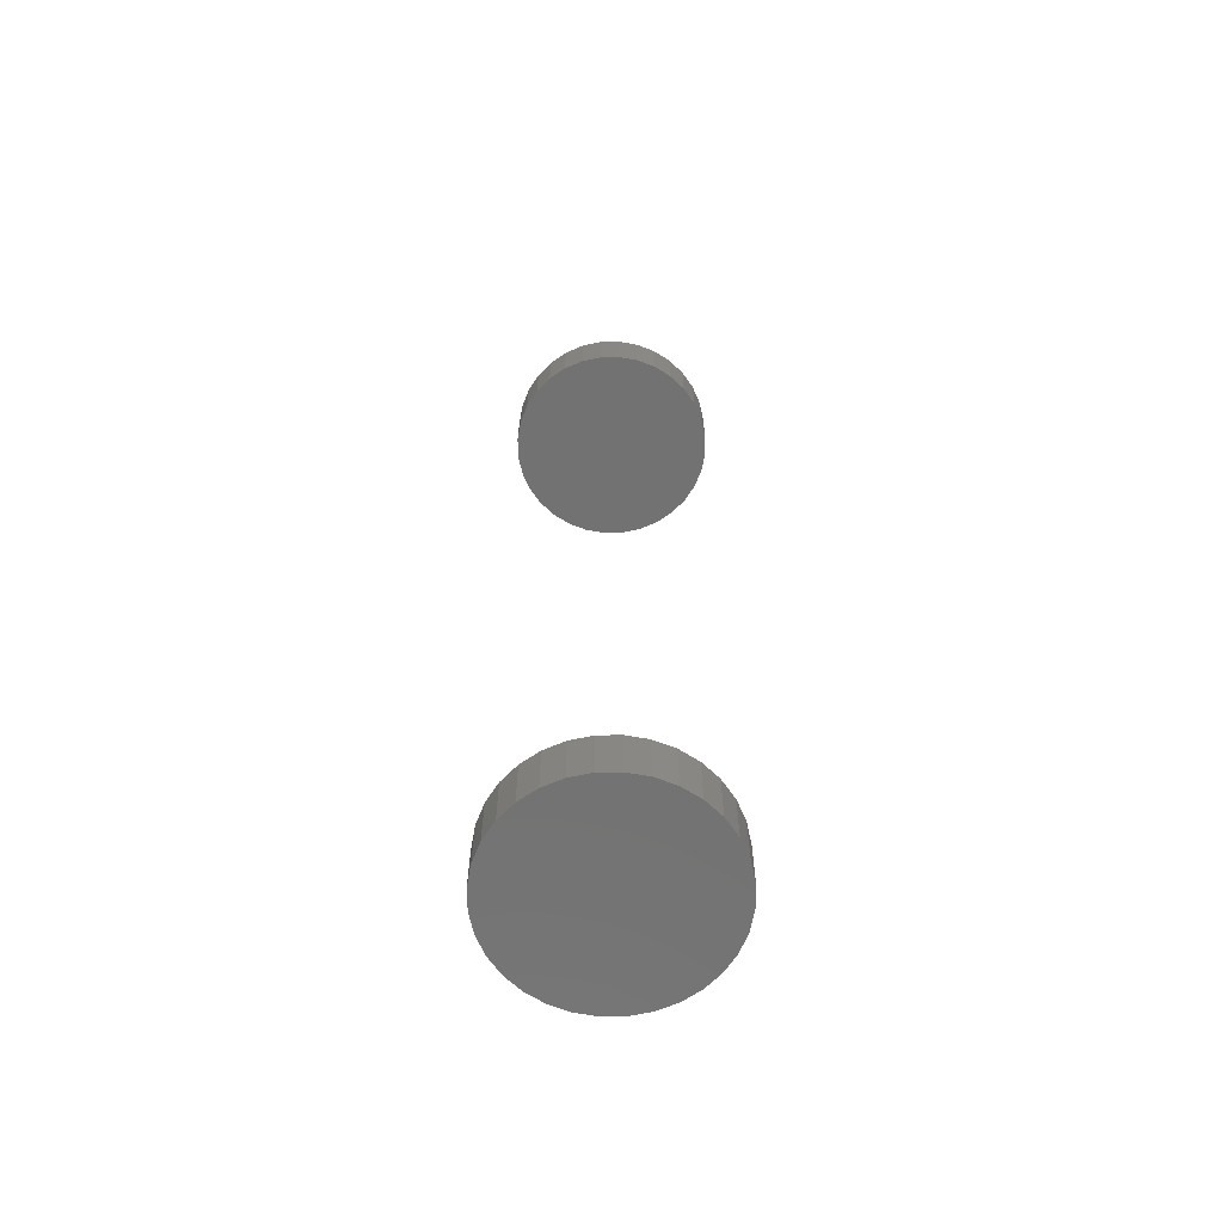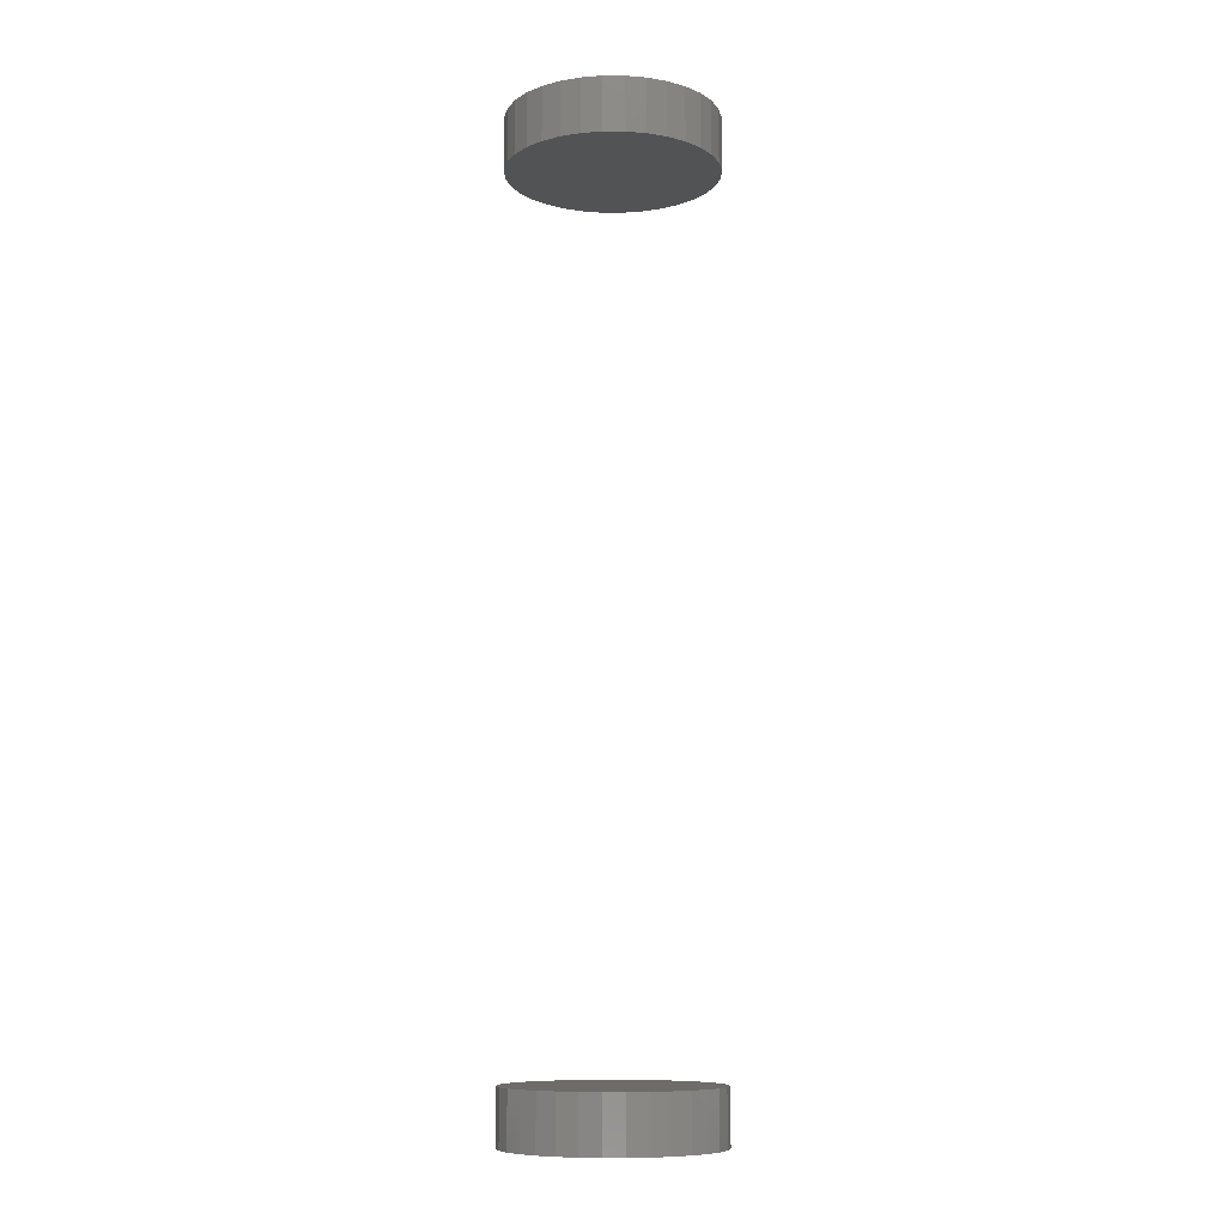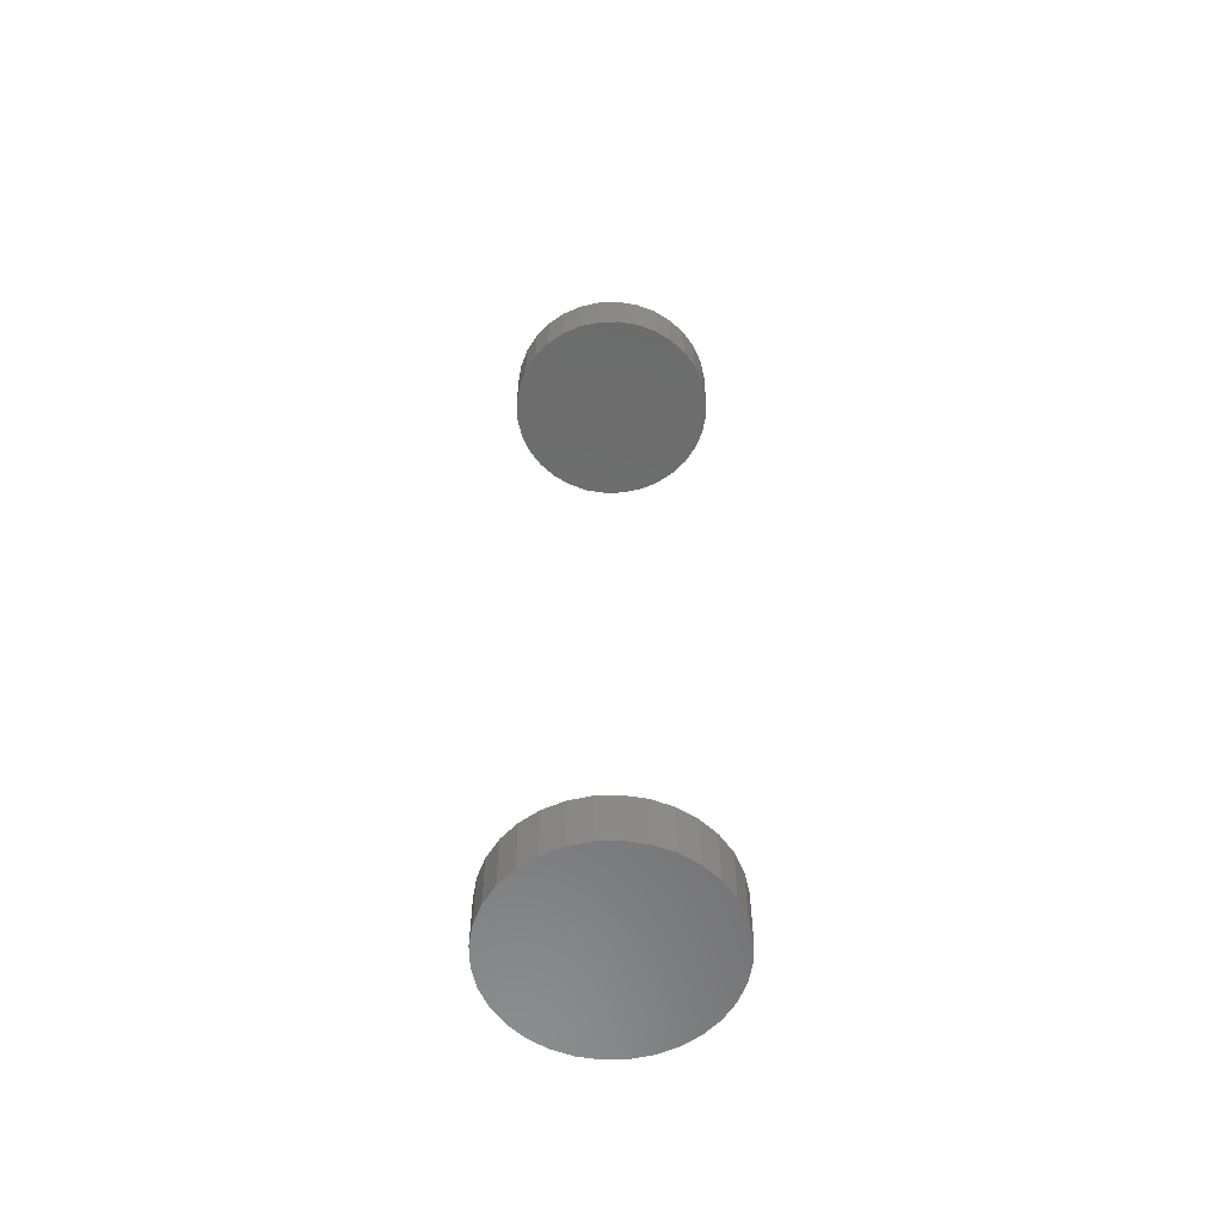
<metadata>
{"format":"stl","ext":"stl","renderer":"f3d","projection":"perspective","resolution":1024,"background":"white","views":[{"elev":-64.6,"azim":74.1,"up":"+Y"},{"elev":-9.7,"azim":-107.3,"up":"+Y"},{"elev":-58.6,"azim":-49.0,"up":"+Y"}]}
</metadata>
<code>
# stl→obj: 128 verts, 248 faces
v 0.1835 0.8359 -6.671e-17
v 0.1835 0.7422 -2.224e-17
v 0.18 0.8359 -0.03542
v 0.18 0.7422 -0.03542
v 0.1696 0.8359 -0.06949
v 0.1696 0.7422 -0.06949
v 0.1529 0.8359 -0.1009
v 0.1529 0.7422 -0.1009
v 0.1303 0.8359 -0.1284
v 0.1303 0.7422 -0.1284
v 0.1028 0.8359 -0.151
v 0.1028 0.7422 -0.151
v 0.07138 0.8359 -0.1678
v 0.07138 0.7422 -0.1678
v 0.03732 0.8359 -0.1781
v 0.03732 0.7422 -0.1781
v 0.001891 0.8359 -0.1816
v 0.001891 0.7422 -0.1816
v -0.03353 0.8359 -0.1781
v -0.03353 0.7422 -0.1781
v -0.0676 0.8359 -0.1678
v -0.0676 0.7422 -0.1678
v -0.09899 0.8359 -0.151
v -0.09899 0.7422 -0.151
v -0.1265 0.8359 -0.1284
v -0.1265 0.7422 -0.1284
v -0.1491 0.8359 -0.1009
v -0.1491 0.7422 -0.1009
v -0.1659 0.8359 -0.06949
v -0.1659 0.7422 -0.06949
v -0.1762 0.8359 -0.03542
v -0.1762 0.7422 -0.03542
v -0.1797 0.8359 2.224e-17
v -0.1797 0.7422 2.224e-17
v 0.1835 -0.7422 -2.224e-17
v 0.1835 -0.8359 -2.224e-17
v 0.18 -0.7422 -0.03542
v 0.18 -0.8359 -0.03542
v 0.1696 -0.7422 -0.06949
v 0.1696 -0.8359 -0.06949
v 0.1529 -0.7422 -0.1009
v 0.1529 -0.8359 -0.1009
v 0.1303 -0.7422 -0.1284
v 0.1303 -0.8359 -0.1284
v 0.1028 -0.7422 -0.151
v 0.1028 -0.8359 -0.151
v 0.07138 -0.7422 -0.1678
v 0.07138 -0.8359 -0.1678
v 0.03732 -0.7422 -0.1781
v 0.03732 -0.8359 -0.1781
v 0.001891 -0.7422 -0.1816
v 0.001891 -0.8359 -0.1816
v -0.03353 -0.7422 -0.1781
v -0.03353 -0.8359 -0.1781
v -0.0676 -0.7422 -0.1678
v -0.0676 -0.8359 -0.1678
v -0.09899 -0.7422 -0.151
v -0.09899 -0.8359 -0.151
v -0.1265 -0.7422 -0.1284
v -0.1265 -0.8359 -0.1284
v -0.1491 -0.7422 -0.1009
v -0.1491 -0.8359 -0.1009
v -0.1659 -0.7422 -0.06949
v -0.1659 -0.8359 -0.06949
v -0.1762 -0.7422 -0.03542
v -0.1762 -0.8359 -0.03542
v -0.1797 -0.7422 2.224e-17
v -0.1797 -0.8359 2.224e-17
v -0.1762 0.8359 0.03542
v -0.1762 0.7422 0.03542
v -0.1659 0.8359 0.06949
v -0.1659 0.7422 0.06949
v -0.1491 0.8359 0.1009
v -0.1491 0.7422 0.1009
v -0.1265 0.8359 0.1284
v -0.1265 0.7422 0.1284
v -0.09899 0.8359 0.151
v -0.09899 0.7422 0.151
v -0.0676 0.8359 0.1678
v -0.0676 0.7422 0.1678
v -0.03353 0.8359 0.1781
v -0.03353 0.7422 0.1781
v 0.001891 0.8359 0.1816
v 0.001891 0.7422 0.1816
v 0.03732 0.8359 0.1781
v 0.03732 0.7422 0.1781
v 0.07138 0.8359 0.1678
v 0.07138 0.7422 0.1678
v 0.1028 0.8359 0.151
v 0.1028 0.7422 0.151
v 0.1303 0.8359 0.1284
v 0.1303 0.7422 0.1284
v 0.1529 0.8359 0.1009
v 0.1529 0.7422 0.1009
v 0.1696 0.8359 0.06949
v 0.1696 0.7422 0.06949
v 0.18 0.8359 0.03542
v 0.18 0.7422 0.03542
v -0.1762 -0.7422 0.03542
v -0.1762 -0.8359 0.03542
v -0.1659 -0.7422 0.06949
v -0.1659 -0.8359 0.06949
v -0.1491 -0.7422 0.1009
v -0.1491 -0.8359 0.1009
v -0.1265 -0.7422 0.1284
v -0.1265 -0.8359 0.1284
v -0.09899 -0.7422 0.151
v -0.09899 -0.8359 0.151
v -0.0676 -0.7422 0.1678
v -0.0676 -0.8359 0.1678
v -0.03353 -0.7422 0.1781
v -0.03353 -0.8359 0.1781
v 0.001891 -0.7422 0.1816
v 0.001891 -0.8359 0.1816
v 0.03732 -0.7422 0.1781
v 0.03732 -0.8359 0.1781
v 0.07138 -0.7422 0.1678
v 0.07138 -0.8359 0.1678
v 0.1028 -0.7422 0.151
v 0.1028 -0.8359 0.151
v 0.1303 -0.7422 0.1284
v 0.1303 -0.8359 0.1284
v 0.1529 -0.7422 0.1009
v 0.1529 -0.8359 0.1009
v 0.1696 -0.7422 0.06949
v 0.1696 -0.8359 0.06949
v 0.18 -0.7422 0.03542
v 0.18 -0.8359 0.03542
f 1 2 3
f 3 2 4
f 3 4 5
f 5 4 6
f 5 6 7
f 7 6 8
f 7 8 9
f 9 8 10
f 9 10 11
f 11 10 12
f 11 12 13
f 13 12 14
f 13 14 15
f 15 14 16
f 15 16 17
f 17 16 18
f 17 18 19
f 19 18 20
f 19 20 21
f 21 20 22
f 21 22 23
f 23 22 24
f 23 24 25
f 25 24 26
f 25 26 27
f 27 26 28
f 27 28 29
f 29 28 30
f 29 30 31
f 31 30 32
f 31 32 33
f 33 32 34
f 35 36 37
f 37 36 38
f 37 38 39
f 39 38 40
f 39 40 41
f 41 40 42
f 41 42 43
f 43 42 44
f 43 44 45
f 45 44 46
f 45 46 47
f 47 46 48
f 47 48 49
f 49 48 50
f 49 50 51
f 51 50 52
f 51 52 53
f 53 52 54
f 53 54 55
f 55 54 56
f 55 56 57
f 57 56 58
f 57 58 59
f 59 58 60
f 59 60 61
f 61 60 62
f 61 62 63
f 63 62 64
f 63 64 65
f 65 64 66
f 65 66 67
f 67 66 68
f 33 34 69
f 69 34 70
f 69 70 71
f 71 70 72
f 71 72 73
f 73 72 74
f 73 74 75
f 75 74 76
f 75 76 77
f 77 76 78
f 77 78 79
f 79 78 80
f 79 80 81
f 81 80 82
f 81 82 83
f 83 82 84
f 83 84 85
f 85 84 86
f 85 86 87
f 87 86 88
f 87 88 89
f 89 88 90
f 89 90 91
f 91 90 92
f 91 92 93
f 93 92 94
f 93 94 95
f 95 94 96
f 95 96 97
f 97 96 98
f 97 98 1
f 1 98 2
f 67 68 99
f 99 68 100
f 99 100 101
f 101 100 102
f 101 102 103
f 103 102 104
f 103 104 105
f 105 104 106
f 105 106 107
f 107 106 108
f 107 108 109
f 109 108 110
f 109 110 111
f 111 110 112
f 111 112 113
f 113 112 114
f 113 114 115
f 115 114 116
f 115 116 117
f 117 116 118
f 117 118 119
f 119 118 120
f 119 120 121
f 121 120 122
f 121 122 123
f 123 122 124
f 123 124 125
f 125 124 126
f 125 126 127
f 127 126 128
f 127 128 35
f 35 128 36
f 113 115 111
f 109 111 115
f 117 109 115
f 49 53 47
f 51 53 49
f 53 55 47
f 47 55 57
f 47 57 45
f 45 57 59
f 45 59 43
f 43 59 61
f 43 61 41
f 41 61 63
f 41 63 39
f 39 63 65
f 39 65 37
f 37 65 67
f 37 67 35
f 35 67 99
f 35 99 127
f 127 99 101
f 127 101 125
f 125 101 103
f 125 103 123
f 123 103 105
f 123 105 121
f 121 105 107
f 121 107 119
f 119 107 109
f 119 109 117
f 82 86 84
f 86 82 80
f 86 80 88
f 14 20 16
f 16 20 18
f 88 80 90
f 90 80 78
f 90 78 92
f 92 78 76
f 92 76 94
f 94 76 74
f 94 74 96
f 96 74 72
f 96 72 98
f 98 72 70
f 98 70 2
f 2 70 34
f 2 34 4
f 4 34 32
f 4 32 6
f 6 32 30
f 6 30 8
f 8 30 28
f 8 28 10
f 10 28 26
f 10 26 12
f 12 26 24
f 12 24 14
f 14 24 22
f 14 22 20
f 112 116 114
f 116 112 110
f 116 110 118
f 48 54 50
f 50 54 52
f 118 110 120
f 120 110 108
f 120 108 122
f 122 108 106
f 122 106 124
f 124 106 104
f 124 104 126
f 126 104 102
f 126 102 128
f 128 102 100
f 128 100 36
f 36 100 68
f 36 68 38
f 38 68 66
f 38 66 40
f 40 66 64
f 40 64 42
f 42 64 62
f 42 62 44
f 44 62 60
f 44 60 46
f 46 60 58
f 46 58 48
f 48 58 56
f 48 56 54
f 83 85 81
f 79 81 85
f 87 79 85
f 15 19 13
f 17 19 15
f 19 21 13
f 13 21 23
f 13 23 11
f 11 23 25
f 11 25 9
f 9 25 27
f 9 27 7
f 7 27 29
f 7 29 5
f 5 29 31
f 5 31 3
f 3 31 33
f 3 33 1
f 1 33 69
f 1 69 97
f 97 69 71
f 97 71 95
f 95 71 73
f 95 73 93
f 93 73 75
f 93 75 91
f 91 75 77
f 91 77 89
f 89 77 79
f 89 79 87

</code>
